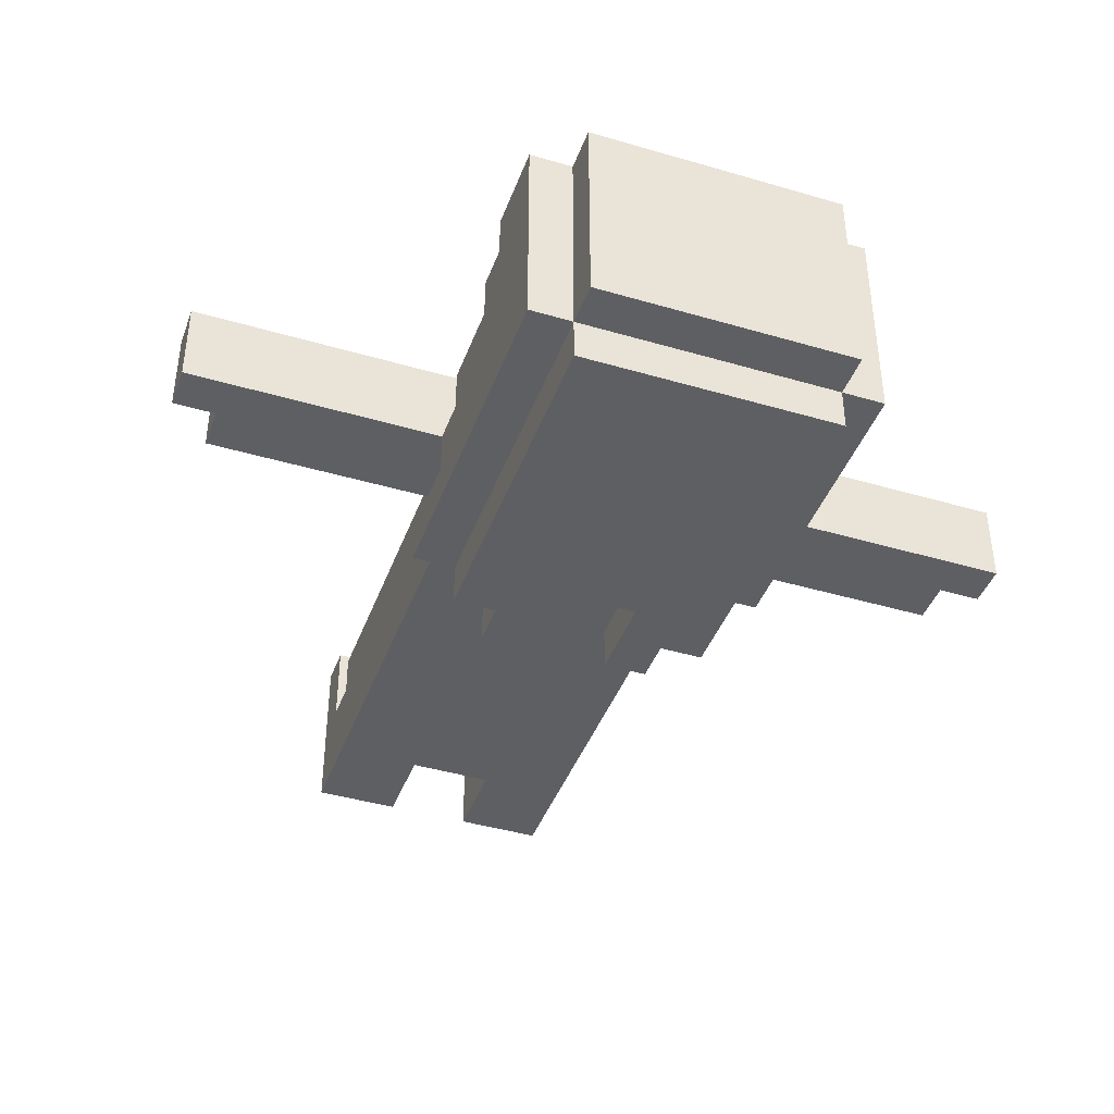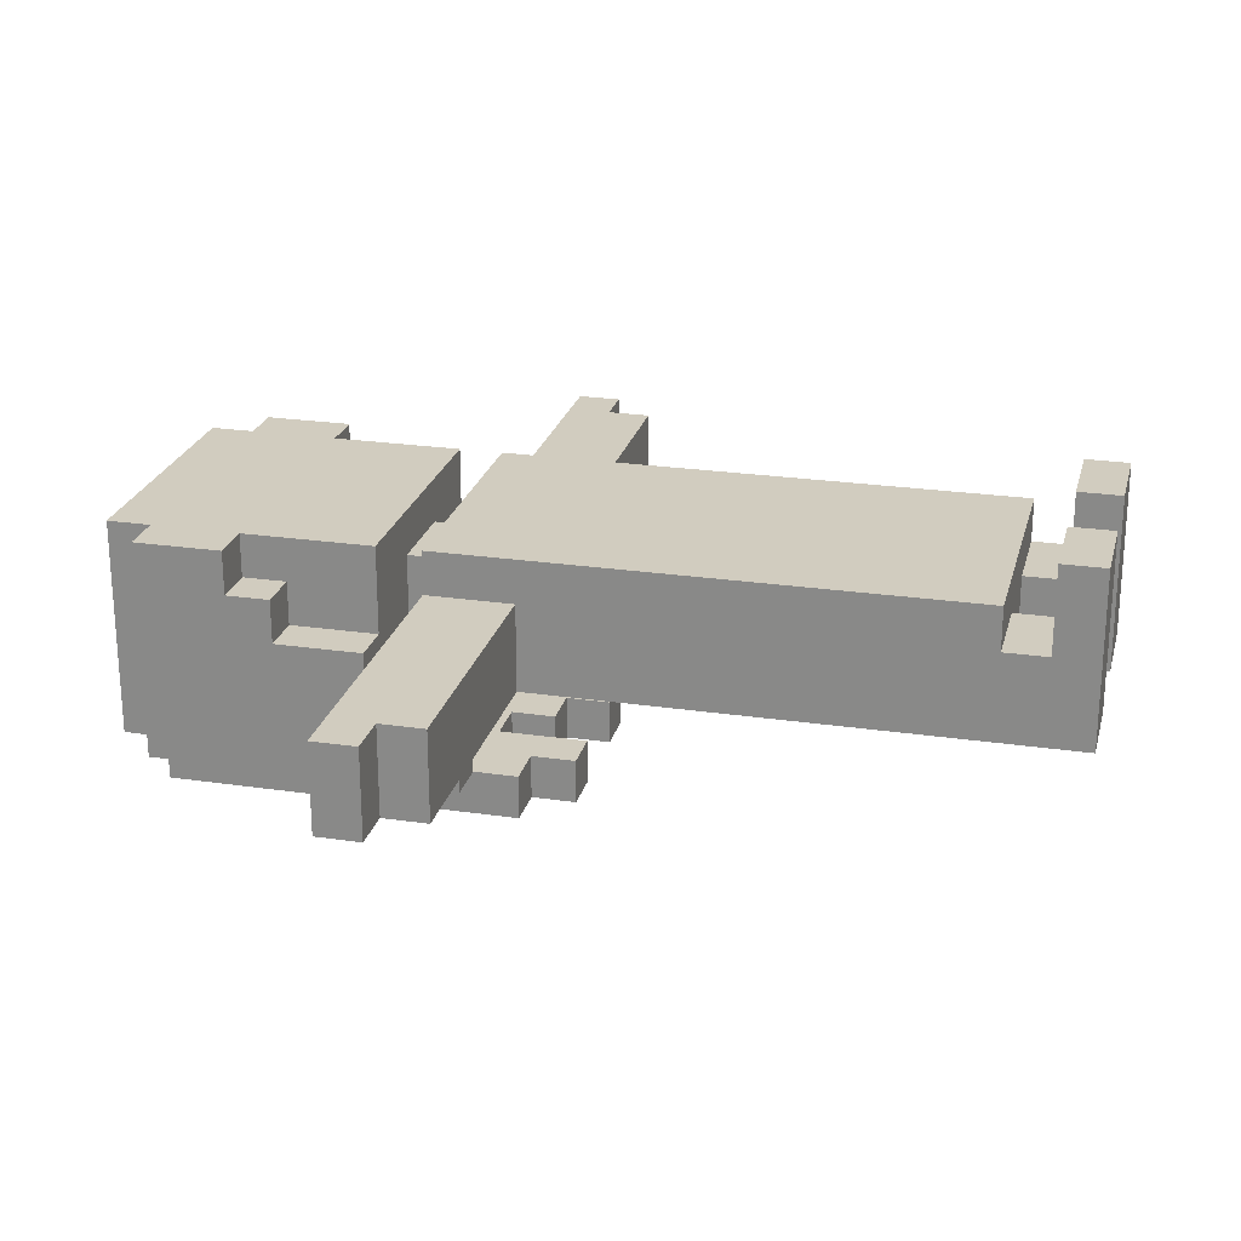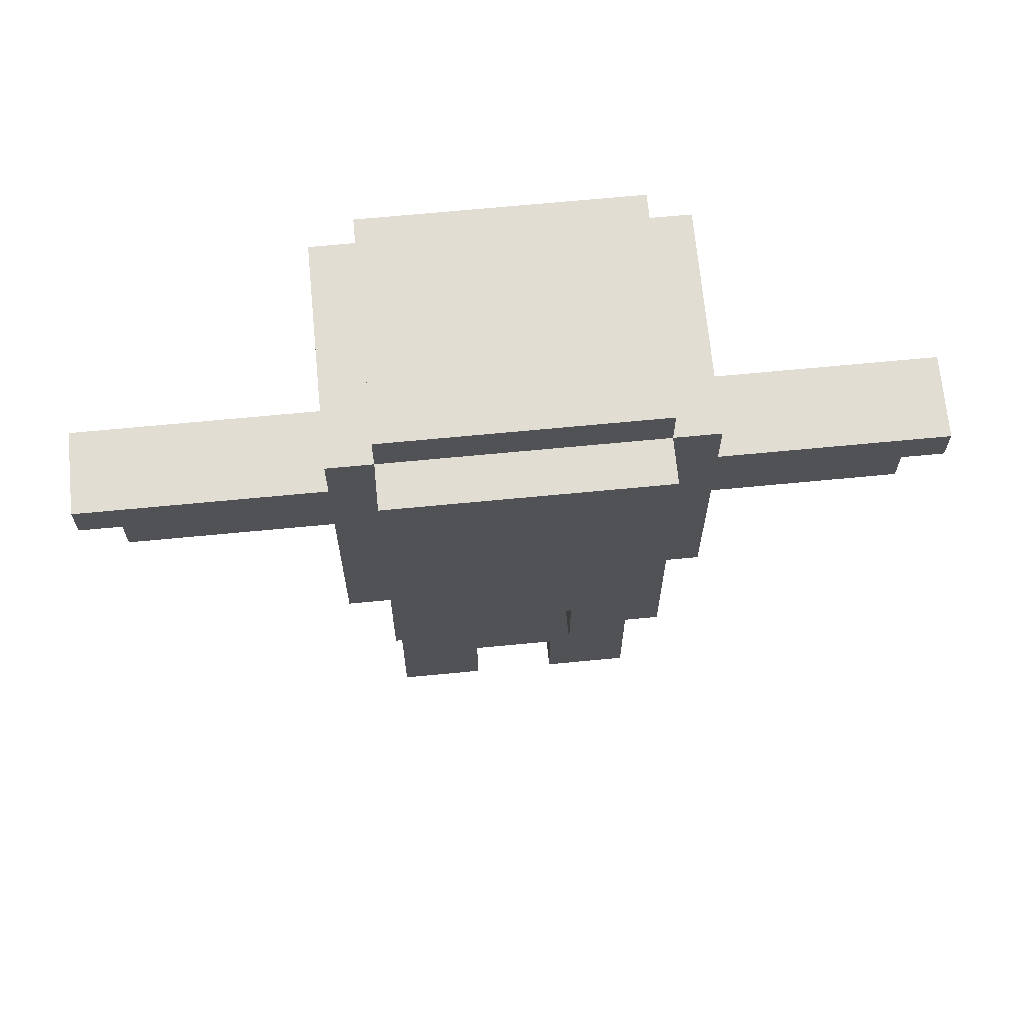
<metadata>
{"format":"obj","ext":"obj","renderer":"f3d","projection":"perspective","resolution":1024,"background":"white","views":[{"elev":-42.0,"azim":160.5,"up":"+Z"},{"elev":23.9,"azim":-76.2,"up":"+Z"},{"elev":68.2,"azim":174.5,"up":"+Y"}]}
</metadata>
<code>
o
v -1 1.3 -0.1
v -1 1.3 -0.3
v -1 1.4 -0.1
v -1 1.4 -0.3
v -0.9 1.2 -0.1
v -0.9 1.2 -0.3
v -0.9 1.3 -0.1
v -0.9 1.3 -0.3
v -0.4 1.3 -0.4
v -0.4 1.3 -0.5
v -0.4 1.5 -0.2
v -0.4 1.5 -0.4
v -0.4 1.7 -0.1
v -0.4 1.7 -0.2
v -0.4 1.8 -7.451e-08
v -0.4 1.8 -0.1
v -0.4 1.8 -0.2
v -0.4 2 -7.451e-08
v -0.4 2 -0.5
v -0.3 0 0.1
v -0.3 0 -0.3
v -0.3 0.1 0.1
v -0.3 0.1 -0.1
v -0.3 0.2 -7.451e-08
v -0.3 0.2 -0.1
v -0.3 0.2 -0.3
v -0.3 0.6 -7.451e-08
v -0.3 0.6 -0.3
v -0.3 0.7 -7.451e-08
v -0.3 0.7 -0.3
v -0.3 1.2 -0.1
v -0.3 1.2 -0.3
v -0.3 1.2 -0.5
v -0.3 1.2 -0.6
v -0.3 1.3 -0.5
v -0.3 1.4 -7.451e-08
v -0.3 1.4 -0.1
v -0.3 1.5 -7.451e-08
v -0.3 1.5 -0.2
v -0.3 1.7 -0.1
v -0.3 1.7 -0.2
v -0.3 1.8 -7.451e-08
v -0.3 1.8 -0.1
v -0.3 2 -7.451e-08
v -0.3 2 -0.5
v -0.3 2 -0.6
v -0.3 2.1 -7.451e-08
v -0.3 2.1 -0.5
v -0.2 1.1 -0.5
v -0.2 1.1 -0.6
v -0.2 1.2 -0.5
v -0.2 1.2 -0.6
v -0.1 1.4 -0.1
v -0.1 1.4 -0.3
v -0.1 1.5 -0.1
v -0.1 1.5 -0.3
v 1.192e-07 1.2 -0.5
v 1.192e-07 1.2 -0.6
v 1.192e-07 1.3 -0.5
v 1.192e-07 1.3 -0.6
v 0.1 0 0.1
v 0.1 0 -0.3
v 0.1 0.1 0.1
v 0.1 0.1 -0.1
v 0.1 0.2 -0.1
v 0.1 0.2 -0.3
v 0.1 1.1 -0.5
v 0.1 1.1 -0.6
v 0.1 1.2 -0.5
v 0.1 1.2 -0.6
v 0.3 1.2 -0.4
v 0.3 1.2 -0.5
v 0.3 1.4 -0.3
v 0.3 1.4 -0.4
v 0.3 1.5 -0.3
v 0.3 1.5 -0.5
v -0.3 1.3 -0.4
v -0.3 1.3 -0.5
v -0.3 1.5 -0.4
v -0.3 1.5 -0.5
v -0.1 0 0.1
v -0.1 0 -0.3
v -0.1 0.1 0.1
v -0.1 0.1 -0.1
v -0.1 0.2 -0.1
v -0.1 0.2 -0.3
v -0.1 1.1 -0.5
v -0.1 1.1 -0.6
v -0.1 1.3 -0.5
v -0.1 1.3 -0.6
v 0.1 1.4 -0.1
v 0.1 1.4 -0.3
v 0.1 1.5 -0.1
v 0.1 1.5 -0.3
v 0.2 1.1 -0.5
v 0.2 1.1 -0.6
v 0.2 1.2 -0.5
v 0.2 1.2 -0.6
v 0.3 0 0.1
v 0.3 0 -0.3
v 0.3 0.1 0.1
v 0.3 0.1 -0.1
v 0.3 0.2 -7.451e-08
v 0.3 0.2 -0.1
v 0.3 0.2 -0.3
v 0.3 0.6 -7.451e-08
v 0.3 0.6 -0.3
v 0.3 0.7 -7.451e-08
v 0.3 0.7 -0.3
v 0.3 1.2 -0.1
v 0.3 1.2 -0.3
v 0.3 1.2 -0.5
v 0.3 1.2 -0.6
v 0.3 1.4 -7.451e-08
v 0.3 1.4 -0.1
v 0.3 1.5 -7.451e-08
v 0.3 1.5 -0.2
v 0.3 1.7 -0.1
v 0.3 1.7 -0.2
v 0.3 1.8 -7.451e-08
v 0.3 1.8 -0.1
v 0.3 2 -7.451e-08
v 0.3 2 -0.5
v 0.3 2 -0.6
v 0.3 2.1 -7.451e-08
v 0.3 2.1 -0.5
v 0.4 1.2 -0.4
v 0.4 1.2 -0.5
v 0.4 1.4 -0.3
v 0.4 1.4 -0.4
v 0.4 1.5 -0.2
v 0.4 1.5 -0.3
v 0.4 1.7 -0.1
v 0.4 1.7 -0.2
v 0.4 1.8 -7.451e-08
v 0.4 1.8 -0.1
v 0.4 1.8 -0.2
v 0.4 2 -7.451e-08
v 0.4 2 -0.5
v 0.9 1.2 -0.1
v 0.9 1.2 -0.3
v 0.9 1.3 -0.1
v 0.9 1.3 -0.3
v 1 1.3 -0.1
v 1 1.3 -0.3
v 1 1.4 -0.1
v 1 1.4 -0.3
v -0.3 0 0.1
v -0.3 0.1 0.1
v -0.1 0 0.1
v -0.1 0.1 0.1
v 0.1 0 0.1
v 0.1 0.1 0.1
v 0.3 0 0.1
v 0.3 0.1 0.1
v -0.4 1.8 -7.451e-08
v -0.4 2 -7.451e-08
v -0.3 0.2 -7.451e-08
v -0.3 0.6 -7.451e-08
v -0.3 0.7 -7.451e-08
v -0.3 1.4 -7.451e-08
v -0.3 1.5 -7.451e-08
v -0.3 1.8 -7.451e-08
v -0.3 1.9 -7.451e-08
v -0.3 2 -7.451e-08
v -0.3 2.1 -7.451e-08
v -0.2 1.7 -7.451e-08
v -0.2 1.9 -7.451e-08
v -0.2 2 -7.451e-08
v -0.1 0.6 -7.451e-08
v -0.1 0.7 -7.451e-08
v -0.1 1.4 -7.451e-08
v -0.1 1.7 -7.451e-08
v -0.1 1.9 -7.451e-08
v 0.1 0.6 -7.451e-08
v 0.1 0.7 -7.451e-08
v 0.1 1.4 -7.451e-08
v 0.1 1.7 -7.451e-08
v 0.1 1.9 -7.451e-08
v 0.2 1.7 -7.451e-08
v 0.2 1.9 -7.451e-08
v 0.2 2 -7.451e-08
v 0.3 0.2 -7.451e-08
v 0.3 0.6 -7.451e-08
v 0.3 0.7 -7.451e-08
v 0.3 1.4 -7.451e-08
v 0.3 1.5 -7.451e-08
v 0.3 1.8 -7.451e-08
v 0.3 1.9 -7.451e-08
v 0.3 2 -7.451e-08
v 0.3 2.1 -7.451e-08
v 0.4 1.8 -7.451e-08
v 0.4 2 -7.451e-08
v -1 1.3 -0.1
v -1 1.4 -0.1
v -0.9 1.2 -0.1
v -0.9 1.3 -0.1
v -0.8 1.2 -0.1
v -0.8 1.4 -0.1
v -0.7 1.2 -0.1
v -0.7 1.4 -0.1
v -0.4 1.7 -0.1
v -0.4 1.8 -0.1
v -0.3 0.1 -0.1
v -0.3 0.2 -0.1
v -0.3 1.2 -0.1
v -0.3 1.4 -0.1
v -0.3 1.7 -0.1
v -0.3 1.8 -0.1
v -0.1 0.1 -0.1
v -0.1 0.2 -0.1
v -0.1 1.4 -0.1
v -0.1 1.5 -0.1
v 0.1 0.1 -0.1
v 0.1 0.2 -0.1
v 0.1 1.4 -0.1
v 0.1 1.5 -0.1
v 0.3 0.1 -0.1
v 0.3 0.2 -0.1
v 0.3 1.2 -0.1
v 0.3 1.4 -0.1
v 0.3 1.7 -0.1
v 0.3 1.8 -0.1
v 0.4 1.7 -0.1
v 0.4 1.8 -0.1
v 0.7 1.2 -0.1
v 0.7 1.4 -0.1
v 0.8 1.2 -0.1
v 0.8 1.4 -0.1
v 0.9 1.2 -0.1
v 0.9 1.3 -0.1
v 1 1.3 -0.1
v 1 1.4 -0.1
v -0.4 1.5 -0.2
v -0.4 1.7 -0.2
v -0.3 1.5 -0.2
v -0.3 1.7 -0.2
v 0.3 1.5 -0.2
v 0.3 1.7 -0.2
v 0.4 1.5 -0.2
v 0.4 1.7 -0.2
v 0.3 1.4 -0.3
v 0.3 1.5 -0.3
v 0.4 1.4 -0.3
v 0.4 1.5 -0.3
v -0.4 1.3 -0.4
v -0.4 1.5 -0.4
v -0.3 1.3 -0.4
v -0.3 1.5 -0.4
v 0.3 1.2 -0.4
v 0.3 1.4 -0.4
v 0.4 1.2 -0.4
v 0.4 1.4 -0.4
v -0.3 1.2 -0.5
v -0.3 1.3 -0.5
v -0.3 1.5 -0.5
v -0.2 1.1 -0.5
v -0.2 1.2 -0.5
v -0.1 1.1 -0.5
v -0.1 1.3 -0.5
v 1.192e-07 1.2 -0.5
v 1.192e-07 1.3 -0.5
v 0.1 1.1 -0.5
v 0.1 1.2 -0.5
v 0.2 1.1 -0.5
v 0.2 1.2 -0.5
v 0.3 1.2 -0.5
v 0.3 1.5 -0.5
v -1 1.3 -0.3
v -1 1.4 -0.3
v -0.9 1.2 -0.3
v -0.9 1.3 -0.3
v -0.8 1.2 -0.3
v -0.8 1.4 -0.3
v -0.7 1.2 -0.3
v -0.7 1.4 -0.3
v -0.3 0 -0.3
v -0.3 0.2 -0.3
v -0.3 0.6 -0.3
v -0.3 0.7 -0.3
v -0.3 1.2 -0.3
v -0.1 0 -0.3
v -0.1 0.2 -0.3
v -0.1 1.4 -0.3
v -0.1 1.5 -0.3
v 0.1 0 -0.3
v 0.1 0.2 -0.3
v 0.1 1.4 -0.3
v 0.1 1.5 -0.3
v 0.3 0 -0.3
v 0.3 0.2 -0.3
v 0.3 0.6 -0.3
v 0.3 0.7 -0.3
v 0.3 1.2 -0.3
v 0.3 1.4 -0.3
v 0.4 1.4 -0.3
v 0.7 1.2 -0.3
v 0.7 1.4 -0.3
v 0.8 1.2 -0.3
v 0.8 1.4 -0.3
v 0.9 1.2 -0.3
v 0.9 1.3 -0.3
v 1 1.3 -0.3
v 1 1.4 -0.3
v -0.4 1.3 -0.5
v -0.4 2 -0.5
v -0.3 1.3 -0.5
v -0.3 2 -0.5
v -0.3 2.1 -0.5
v 0.3 1.2 -0.5
v 0.3 2 -0.5
v 0.3 2.1 -0.5
v 0.4 1.2 -0.5
v 0.4 2 -0.5
v -0.3 1.2 -0.6
v -0.3 2 -0.6
v -0.2 1.1 -0.6
v -0.2 1.2 -0.6
v -0.1 1.1 -0.6
v -0.1 1.3 -0.6
v 1.192e-07 1.2 -0.6
v 1.192e-07 1.3 -0.6
v 0.1 1.1 -0.6
v 0.1 1.2 -0.6
v 0.2 1.1 -0.6
v 0.2 1.2 -0.6
v 0.3 1.2 -0.6
v 0.3 2 -0.6
v -0.3 0 0.1
v -0.1 0 0.1
v 0.1 0 0.1
v 0.3 0 0.1
v -0.3 0 -0.3
v -0.1 0 -0.3
v 0.1 0 -0.3
v 0.3 0 -0.3
v -0.3 0.2 -7.451e-08
v 0.3 0.2 -7.451e-08
v -0.3 0.2 -0.1
v -0.1 0.2 -0.1
v 0.1 0.2 -0.1
v 0.3 0.2 -0.1
v -0.1 0.2 -0.3
v 0.1 0.2 -0.3
v -0.2 1.1 -0.5
v -0.1 1.1 -0.5
v 0.1 1.1 -0.5
v 0.2 1.1 -0.5
v -0.2 1.1 -0.6
v -0.1 1.1 -0.6
v 0.1 1.1 -0.6
v 0.2 1.1 -0.6
v -0.9 1.2 -0.1
v -0.8 1.2 -0.1
v -0.7 1.2 -0.1
v -0.3 1.2 -0.1
v 0.3 1.2 -0.1
v 0.7 1.2 -0.1
v 0.8 1.2 -0.1
v 0.9 1.2 -0.1
v -0.9 1.2 -0.3
v -0.8 1.2 -0.3
v -0.7 1.2 -0.3
v -0.3 1.2 -0.3
v 0.3 1.2 -0.3
v 0.7 1.2 -0.3
v 0.8 1.2 -0.3
v 0.9 1.2 -0.3
v 0.3 1.2 -0.4
v 0.4 1.2 -0.4
v -0.3 1.2 -0.5
v -0.2 1.2 -0.5
v 1.192e-07 1.2 -0.5
v 0.1 1.2 -0.5
v 0.2 1.2 -0.5
v 0.3 1.2 -0.5
v 0.4 1.2 -0.5
v -0.3 1.2 -0.6
v -0.2 1.2 -0.6
v 1.192e-07 1.2 -0.6
v 0.1 1.2 -0.6
v 0.2 1.2 -0.6
v 0.3 1.2 -0.6
v -1 1.3 -0.1
v -0.9 1.3 -0.1
v 0.9 1.3 -0.1
v 1 1.3 -0.1
v -1 1.3 -0.3
v -0.9 1.3 -0.3
v 0.9 1.3 -0.3
v 1 1.3 -0.3
v -0.4 1.3 -0.4
v -0.3 1.3 -0.4
v -0.4 1.3 -0.5
v -0.3 1.3 -0.5
v -0.1 1.3 -0.5
v 1.192e-07 1.3 -0.5
v -0.1 1.3 -0.6
v 1.192e-07 1.3 -0.6
v 0.3 1.4 -0.3
v 0.4 1.4 -0.3
v 0.3 1.4 -0.4
v 0.4 1.4 -0.4
v -0.3 1.5 -7.451e-08
v 0.3 1.5 -7.451e-08
v -0.1 1.5 -0.1
v 0.1 1.5 -0.1
v -0.4 1.5 -0.2
v -0.3 1.5 -0.2
v 0.3 1.5 -0.2
v 0.4 1.5 -0.2
v -0.1 1.5 -0.3
v 0.1 1.5 -0.3
v 0.3 1.5 -0.3
v 0.4 1.5 -0.3
v -0.4 1.5 -0.4
v -0.3 1.5 -0.4
v -0.3 1.5 -0.5
v 0.3 1.5 -0.5
v -0.4 1.7 -0.1
v -0.3 1.7 -0.1
v 0.3 1.7 -0.1
v 0.4 1.7 -0.1
v -0.4 1.7 -0.2
v -0.3 1.7 -0.2
v 0.3 1.7 -0.2
v 0.4 1.7 -0.2
v -0.4 1.8 -7.451e-08
v -0.3 1.8 -7.451e-08
v 0.3 1.8 -7.451e-08
v 0.4 1.8 -7.451e-08
v -0.4 1.8 -0.1
v -0.3 1.8 -0.1
v 0.3 1.8 -0.1
v 0.4 1.8 -0.1
v -0.3 0.1 0.1
v -0.1 0.1 0.1
v 0.1 0.1 0.1
v 0.3 0.1 0.1
v -0.3 0.1 -0.1
v -0.1 0.1 -0.1
v 0.1 0.1 -0.1
v 0.3 0.1 -0.1
v -0.3 1.4 -7.451e-08
v -0.1 1.4 -7.451e-08
v 0.1 1.4 -7.451e-08
v 0.3 1.4 -7.451e-08
v -1 1.4 -0.1
v -0.8 1.4 -0.1
v -0.7 1.4 -0.1
v -0.3 1.4 -0.1
v -0.1 1.4 -0.1
v 0.1 1.4 -0.1
v 0.3 1.4 -0.1
v 0.7 1.4 -0.1
v 0.8 1.4 -0.1
v 1 1.4 -0.1
v -1 1.4 -0.3
v -0.8 1.4 -0.3
v -0.7 1.4 -0.3
v -0.1 1.4 -0.3
v 0.1 1.4 -0.3
v 0.3 1.4 -0.3
v 0.4 1.4 -0.3
v 0.7 1.4 -0.3
v 0.8 1.4 -0.3
v 1 1.4 -0.3
v -0.4 2 -7.451e-08
v -0.3 2 -7.451e-08
v 0.3 2 -7.451e-08
v 0.4 2 -7.451e-08
v -0.4 2 -0.5
v -0.3 2 -0.5
v 0.3 2 -0.5
v 0.4 2 -0.5
v -0.3 2 -0.6
v 0.3 2 -0.6
v -0.3 2.1 -7.451e-08
v 0.3 2.1 -7.451e-08
v -0.3 2.1 -0.5
v 0.3 2.1 -0.5
f 3 2 1
f 4 2 3
f 7 6 5
f 8 6 7
f 12 10 9
f 14 12 11
f 16 14 13
f 17 12 14
f 17 14 16
f 18 16 15
f 18 17 16
f 19 10 12
f 19 17 18
f 19 12 17
f 22 21 20
f 23 21 22
f 25 21 23
f 26 21 25
f 27 25 24
f 27 26 25
f 28 26 27
f 29 28 27
f 30 28 29
f 31 30 29
f 32 30 31
f 35 34 33
f 36 31 29
f 37 31 36
f 40 39 38
f 41 39 40
f 42 40 38
f 43 40 42
f 45 34 35
f 46 34 45
f 47 45 44
f 48 45 47
f 51 50 49
f 52 50 51
f 55 54 53
f 56 54 55
f 59 58 57
f 60 58 59
f 63 62 61
f 64 62 63
f 65 62 64
f 66 62 65
f 69 68 67
f 70 68 69
f 74 72 71
f 75 74 73
f 76 72 74
f 76 74 75
f 77 78 79
f 79 78 80
f 81 82 83
f 83 82 84
f 84 82 85
f 85 82 86
f 87 88 89
f 89 88 90
f 91 92 93
f 93 92 94
f 95 96 97
f 97 96 98
f 99 100 101
f 101 100 102
f 102 100 104
f 104 100 105
f 103 104 106
f 104 105 106
f 106 105 107
f 106 107 108
f 108 107 109
f 108 109 110
f 110 109 111
f 108 110 114
f 114 110 115
f 116 117 118
f 118 117 119
f 116 118 120
f 120 118 121
f 112 113 123
f 123 113 124
f 122 123 125
f 125 123 126
f 127 128 130
f 129 130 132
f 131 132 134
f 133 134 136
f 134 132 137
f 136 134 137
f 135 136 138
f 136 137 138
f 130 128 139
f 138 137 139
f 132 130 139
f 137 132 139
f 140 141 142
f 142 141 143
f 144 145 146
f 146 145 147
f 150 149 148
f 151 149 150
f 154 153 152
f 155 153 154
f 163 157 156
f 164 157 163
f 165 157 164
f 167 163 162
f 167 164 163
f 168 166 165
f 168 164 167
f 168 165 164
f 169 166 168
f 170 159 158
f 170 160 159
f 171 161 160
f 171 160 170
f 172 161 171
f 173 167 162
f 173 168 167
f 174 169 168
f 174 168 173
f 175 170 158
f 175 171 170
f 176 172 171
f 176 171 175
f 177 172 176
f 178 173 162
f 178 174 173
f 179 169 174
f 179 174 178
f 180 178 162
f 180 179 178
f 181 169 179
f 181 179 180
f 182 166 169
f 182 169 181
f 183 175 158
f 184 176 175
f 184 175 183
f 185 177 176
f 185 176 184
f 186 177 185
f 187 180 162
f 187 181 180
f 188 181 187
f 189 182 181
f 189 181 188
f 190 166 182
f 190 182 189
f 191 166 190
f 192 190 189
f 192 189 188
f 193 190 192
f 197 195 194
f 198 197 196
f 199 195 197
f 199 197 198
f 200 199 198
f 201 199 200
f 206 201 200
f 207 201 206
f 208 203 202
f 209 203 208
f 210 205 204
f 211 205 210
f 216 213 212
f 217 213 216
f 218 215 214
f 219 215 218
f 224 223 222
f 225 223 224
f 226 221 220
f 227 221 226
f 228 227 226
f 229 227 228
f 230 229 228
f 231 229 230
f 232 229 231
f 233 229 232
f 236 235 234
f 237 235 236
f 240 239 238
f 241 239 240
f 244 243 242
f 245 243 244
f 248 247 246
f 249 247 248
f 252 251 250
f 253 251 252
f 258 255 254
f 258 256 255
f 259 258 257
f 260 256 258
f 260 258 259
f 262 256 260
f 264 262 261
f 265 264 263
f 266 262 264
f 266 264 265
f 267 262 266
f 268 256 262
f 268 262 267
f 269 270 272
f 271 272 273
f 272 270 274
f 273 272 274
f 273 274 275
f 275 274 276
f 275 276 281
f 277 278 282
f 278 279 283
f 282 278 283
f 280 281 284
f 281 276 284
f 283 279 287
f 280 284 288
f 284 285 288
f 288 285 289
f 286 287 290
f 287 279 291
f 290 287 291
f 279 280 292
f 291 279 292
f 280 288 293
f 292 280 293
f 293 288 294
f 294 288 295
f 294 295 296
f 294 296 297
f 297 296 298
f 297 298 299
f 299 298 300
f 299 300 301
f 301 300 302
f 302 300 303
f 303 300 304
f 305 306 307
f 307 306 308
f 308 309 311
f 311 309 312
f 310 311 313
f 313 311 314
f 315 316 318
f 317 318 319
f 318 316 320
f 319 318 320
f 320 316 322
f 321 322 324
f 323 324 325
f 324 322 326
f 325 324 326
f 326 322 327
f 322 316 328
f 327 322 328
f 333 330 329
f 334 330 333
f 335 332 331
f 336 332 335
f 339 338 337
f 340 338 339
f 341 338 340
f 342 338 341
f 343 341 340
f 344 341 343
f 349 346 345
f 350 346 349
f 351 348 347
f 352 348 351
f 361 354 353
f 362 355 354
f 362 354 361
f 363 356 355
f 363 355 362
f 364 356 363
f 365 358 357
f 366 359 358
f 366 358 365
f 367 360 359
f 367 359 366
f 368 360 367
f 376 370 369
f 377 370 376
f 378 372 371
f 379 372 378
f 380 374 373
f 381 374 380
f 382 376 375
f 383 376 382
f 388 385 384
f 389 385 388
f 390 387 386
f 391 387 390
f 394 393 392
f 395 393 394
f 398 397 396
f 399 397 398
f 402 401 400
f 403 401 402
f 406 405 404
f 407 405 406
f 409 406 404
f 410 405 407
f 412 406 409
f 413 410 407
f 414 411 410
f 414 410 413
f 415 411 414
f 416 409 408
f 417 413 412
f 417 409 416
f 417 412 409
f 417 414 413
f 418 414 417
f 419 414 418
f 424 421 420
f 425 421 424
f 426 423 422
f 427 423 426
f 432 429 428
f 433 429 432
f 434 431 430
f 435 431 434
f 436 437 440
f 440 437 441
f 438 439 442
f 442 439 443
f 444 445 451
f 445 446 452
f 451 445 452
f 446 447 453
f 452 446 453
f 453 447 454
f 448 449 458
f 449 450 459
f 458 449 459
f 450 451 460
f 459 450 460
f 451 452 460
f 460 452 461
f 454 455 462
f 453 454 462
f 462 455 463
f 463 455 464
f 455 456 465
f 464 455 465
f 456 457 466
f 465 456 466
f 466 457 467
f 468 469 472
f 472 469 473
f 470 471 474
f 474 471 475
f 473 474 476
f 476 474 477
f 478 479 480
f 480 479 481

</code>
